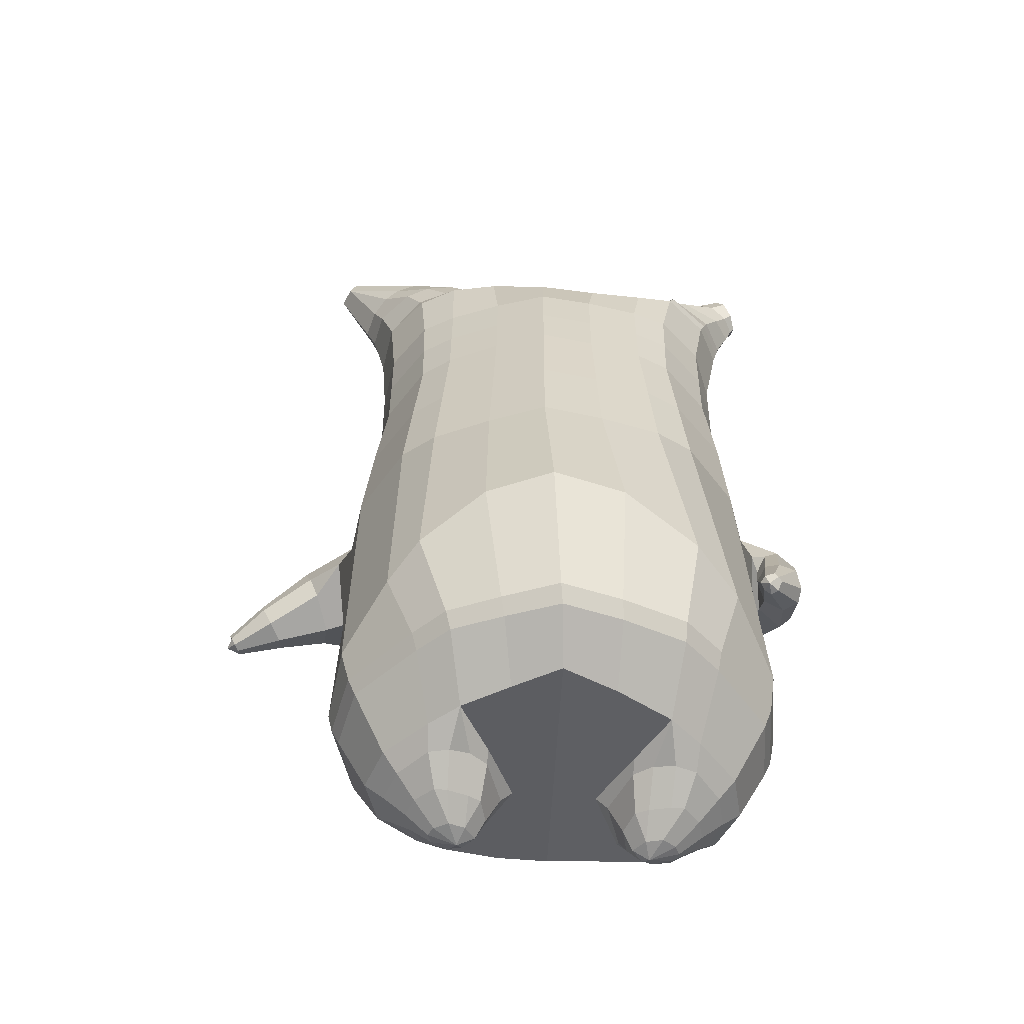
<metadata>
{"format":"obj","ext":"obj","renderer":"f3d","projection":"perspective","resolution":1024,"background":"white","views":[{"elev":-49.2,"azim":-178.3,"up":"+Y"}]}
</metadata>
<code>
o korok
v 0.01929 -0.7262 0.2712
v 0 0.8235 0.2949
v -0.2034 -0.7562 0.2427
v -0.2624 0.8285 0.2479
v -0.2743 -0.7662 0.2188
v -0.3535 0.8835 0.195
v -0.3693 -0.7762 0.1643
v -0.4418 0.8735 0.1021
v -0.4224 -0.7762 0.06268
v -0.4798 0.8635 0
v -0.4068 -0.7762 -0.05424
v -0.4418 0.8735 -0.1021
v -0.327 -0.7662 -0.1667
v -0.3535 0.8835 -0.195
v -0.2632 -0.7562 -0.2344
v -0.2624 0.8285 -0.2479
v -0.02786 -0.7262 -0.3705
v -0 0.8235 -0.2949
v 0 0.7091 0.3428
v -0.245 0.7091 0.2795
v -0.3242 0.7091 0.2424
v -0.4153 0.7091 0.1312
v -0.4495 0.7091 0
v -0.4153 0.7091 -0.1312
v -0.3242 0.7091 -0.2424
v -0.245 0.7091 -0.2795
v -0 0.7091 -0.3428
v 7e-05 0.4499 0.4
v -0.2445 0.4499 0.3303
v -0.3173 0.4499 0.2864
v -0.4145 0.4499 0.155
v -0.4486 0.4499 0
v -0.4145 0.4499 -0.155
v -0.3172 0.4499 -0.2864
v -0.2445 0.4499 -0.3303
v 8.6e-05 0.4499 -0.405
v 0.000703 0.03232 0.465
v -0.2661 0.03232 0.3799
v -0.3454 0.03232 0.3264
v -0.498 0.03036 -5.5e-05
v -0.3512 0.03232 -0.3506
v -0.2721 0.03232 -0.4059
v 0.000483 0.03232 -0.495
v -0.1432 -0.7762 0.1551
v -0.09481 -0.7712 0.002272
v -0.1809 -0.7762 -0.1327
v 0.02371 -0.4417 0.4713
v -0.2347 -0.5217 0.4079
v -0.3134 -0.5417 0.3692
v -0.5161 -0.5667 0.0678
v -0.4276 -0.4667 -0.3249
v -0.3383 -0.4167 -0.438
v -0.0182 -0.3167 -0.5816
v 0.02227 -0.6266 0.3829
v -0.2187 -0.6266 0.3738
v -0.294 -0.6316 0.342
v -0.4206 -0.6416 0.225
v -0.4886 -0.6516 0.07162
v -0.4839 -0.6516 -0.09721
v -0.3721 -0.6516 -0.2779
v -0.2979 -0.6516 -0.3687
v -0.03015 -0.6516 -0.4924
v 0.02319 -0.5792 0.4185
v -0.225 -0.5892 0.3951
v -0.3024 -0.5942 0.3598
v -0.4319 -0.6042 0.2333
v -0.506 -0.6142 0.07106
v -0.4995 -0.6142 -0.1093
v -0.3799 -0.6142 -0.2993
v -0.3022 -0.6142 -0.3932
v -0.02776 -0.6142 -0.5182
v -0.2616 -0.8562 0.1276
v -0.3077 -0.8562 0.09138
v -0.3306 -0.8562 0.04401
v -0.3224 -0.8562 -0.007968
v -0.2888 -0.8562 -0.05599
v -0.1802 -0.8562 -0.04345
v -0.1614 -0.8562 0.08382
v -0.1534 -0.8562 0.01771
v -0.262 -0.8962 0.07326
v -0.2764 -0.8962 0.05126
v -0.2691 -0.8962 0.02604
v -0.2411 -0.8962 0.00144
v -0.1728 -0.8962 0.03588
v -0.2741 -0.8076 0.1784
v -0.3172 -0.8076 -0.1189
v -0.3691 -0.8125 -0.03479
v -0.3805 -0.8125 0.05141
v -0.1779 -0.7962 -0.1033
v -0.3451 -0.8125 0.127
v -0.1463 -0.7962 0.1277
v -0.1211 -0.7962 0.00654
v -0.1875 -0.8562 0.1024
v -0.2327 -0.8562 0.1225
v -0.2105 -0.8562 -0.05364
v -0.2597 -0.8562 -0.05955
v -0.1927 -0.8962 0.07243
v -0.2193 -0.8962 0.08463
v -0.2098 -0.9112 0.05136
v -0.2024 -0.8962 0.006685
v -0.2271 -0.8022 0.1849
v -0.1824 -0.7962 0.1638
v -0.2224 -0.7962 -0.1285
v -0.2715 -0.8022 -0.1348
v -0.09463 -0.7412 0.2573
v -0.1362 0.8085 0.2807
v -0.1226 0.7091 0.3162
v -0.1222 0.4499 0.3726
v -0.1347 0.03232 0.4264
v -0.1086 -0.4817 0.4417
v -0.1022 -0.6266 0.3788
v -0.105 -0.5842 0.4074
v -0.1454 -0.7412 -0.3111
v -0.1362 0.8085 -0.2807
v -0.1226 0.7091 -0.3162
v -0.1222 0.4499 -0.3726
v -0.1361 0.03232 -0.4559
v -0.1768 -0.3417 -0.5379
v -0.1611 -0.6516 -0.4399
v -0.1614 -0.6142 -0.4651
v -0.4976 -0.2038 0.01336
v -0.5124 -0.1996 -0.03251
v -0.6117 -0.06191 -0.04176
v -0.5101 -0.1418 -0.1014
v -0.5308 -0.1008 -0.1156
v -0.5983 -0.1538 0.04588
v -0.568 -0.1889 0.03974
v -0.5043 -0.1971 -0.1231
v -0.5247 -0.1759 -0.151
v -0.5194 -0.2347 -0.09203
v -0.5962 -0.1988 -0.1565
v -0.5987 -0.253 -0.1006
v -0.5628 -0.259 -0.083
v -0.5021 -0.276 -0.1917
v -0.5127 -0.2669 -0.205
v -0.5102 -0.2903 -0.1812
v -0.5436 -0.276 -0.2091
v -0.5421 -0.2989 -0.1863
v -0.5255 -0.3016 -0.1768
v -0.5211 -0.2965 -0.2089
v -0.5641 -0.07155 -0.09916
v -0.5572 -0.1801 -0.1605
v -0.5351 -0.268 -0.2133
v -0.4841 -0.03169 0.1046
v -0.616 -0.1114 0.02132
v -0.6077 -0.2307 -0.1269
v -0.5513 -0.2856 -0.203
v -0.4928 -0.1333 0.149
v -0.1137 -0.3236 0.4494
v 0.01774 -0.2355 0.4835
v -0.431 -0.5557 0.2433
v -0.4631 0.02898 0.191
v -0.4975 -0.1212 -0.1348
v -0.478 -0.02286 -0.1024
v -0.4547 0.03537 -0.189
v -0.5108 -0.5386 -0.134
v 0.2573 -0.7562 0.1845
v 0.2474 0.866 0.261
v 0.3233 -0.7662 0.1363
v 0.3386 0.8735 0.215
v 0.4011 -0.7762 0.04996
v 0.4293 0.876 0.1194
v 0.4224 -0.7762 -0.06268
v 0.4614 0.866 -0
v 0.3736 -0.7762 -0.1699
v 0.2707 -0.7662 -0.2479
v 0.3386 0.8735 -0.215
v 0.1976 -0.7562 -0.2919
v 0.2474 0.866 -0.261
v 0.2452 0.7091 0.2795
v 0.3246 0.7091 0.2424
v 0.4157 0.7091 0.1312
v 0.45 0.7091 -0
v 0.4157 0.7091 -0.1312
v 0.3246 0.7091 -0.2424
v 0.2452 0.7091 -0.2795
v 0.2452 0.4499 0.3303
v 0.3182 0.4499 0.2864
v 0.4157 0.4499 0.155
v 0.45 0.4499 -0
v 0.4157 0.4499 -0.155
v 0.3182 0.4499 -0.2864
v 0.2452 0.4499 -0.3303
v 0.2755 0.03232 0.3752
v 0.3561 0.03232 0.3203
v 0.5041 0.03139 -0
v 0.3505 0.03232 -0.3561
v 0.2698 0.03232 -0.4093
v 0.1789 -0.7762 0.112
v 0.09223 -0.7712 -0.02208
v 0.1414 -0.7762 -0.1742
v 0.3055 -0.5217 0.3584
v 0.3865 -0.5417 0.2926
v 0.5171 -0.5667 -0.0678
v 0.3626 -0.4667 -0.3973
v 0.2872 -0.4167 -0.4736
v 0.2941 -0.6266 0.3179
v 0.3706 -0.6316 0.257
v 0.4667 -0.6416 0.09882
v 0.4887 -0.6516 -0.07162
v 0.4386 -0.6516 -0.2266
v 0.2926 -0.6516 -0.3608
v 0.2151 -0.6516 -0.4224
v 0.3014 -0.5892 0.3405
v 0.3798 -0.5942 0.2773
v 0.4785 -0.6042 0.1111
v 0.5065 -0.6142 -0.07106
v 0.4546 -0.6142 -0.2351
v 0.3026 -0.6142 -0.3777
v 0.2246 -0.6142 -0.4423
v 0.2874 -0.8562 0.0461
v 0.321 -0.8562 -0.001923
v 0.3292 -0.8562 -0.0539
v 0.3062 -0.8562 -0.1013
v 0.2601 -0.8562 -0.1375
v 0.1601 -0.8562 -0.09348
v 0.1788 -0.8562 0.03331
v 0.1519 -0.8562 -0.02761
v 0.272 -0.8962 -0.006008
v 0.2794 -0.8962 -0.03123
v 0.265 -0.8962 -0.05323
v 0.2312 -0.8962 -0.06866
v 0.1757 -0.8962 -0.01585
v 0.3138 -0.8076 0.09207
v 0.2709 -0.8076 -0.2034
v 0.3431 -0.8125 -0.1405
v 0.3791 -0.8125 -0.0613
v 0.1441 -0.7962 -0.1469
v 0.3671 -0.8125 0.0213
v 0.1756 -0.7962 0.08293
v 0.1183 -0.7962 -0.02634
v 0.2091 -0.8562 0.04358
v 0.2582 -0.8562 0.04966
v 0.1861 -0.8562 -0.1122
v 0.2312 -0.8562 -0.1324
v 0.2054 -0.8962 0.01334
v 0.2344 -0.8962 0.01728
v 0.2157 -0.9112 -0.01179
v 0.1957 -0.8962 -0.05241
v 0.269 -0.8022 0.1156
v 0.22 -0.7962 0.1081
v 0.1801 -0.7962 -0.1831
v 0.2247 -0.8022 -0.2034
v 0.1365 -0.7412 0.2378
v 0.1362 0.8535 0.2807
v 0.1226 0.7091 0.3162
v 0.1226 0.4499 0.3726
v 0.1365 0.03232 0.4264
v 0.1621 -0.4817 0.4251
v 0.1549 -0.6266 0.3605
v 0.159 -0.5842 0.3895
v 0.08553 -0.7412 -0.3326
v 0.1362 0.8535 -0.2807
v 0.1226 0.7091 -0.3162
v 0.1226 0.4499 -0.3726
v 0.1352 0.03232 -0.4567
v 0.1363 -0.3417 -0.5498
v 0.09613 -0.6516 -0.4585
v 0.1027 -0.6142 -0.4814
v 0.5086 -0.2057 -0.01459
v 0.5522 -0.2027 0.00408
v 0.622 -0.04004 0.006411
v 0.5712 -0.1634 -0.07713
v 0.589 -0.1185 -0.08838
v 0.5861 -0.1162 0.1004
v 0.5683 -0.1619 0.08906
v 0.6864 -0.2067 -0.02696
v 0.7058 -0.1718 -0.03842
v 0.6699 -0.2202 0.01938
v 0.7173 -0.1216 0.01974
v 0.6855 -0.1621 0.07727
v 0.6703 -0.1989 0.06566
v 0.7785 -0.2289 0.02175
v 0.7875 -0.2125 0.01711
v 0.7729 -0.2317 0.04028
v 0.7928 -0.1905 0.04028
v 0.7789 -0.2083 0.06345
v 0.7716 -0.2256 0.05881
v 0.8005 -0.2196 0.04432
v 0.607 -0.07532 -0.06311
v 0.7154 -0.143 -0.0177
v 0.7946 -0.1925 0.02823
v 0.4842 -0.02651 0.1052
v 0.6051 -0.07349 0.07701
v 0.7018 -0.1364 0.0584
v 0.7898 -0.1902 0.05372
v 0.4964 -0.1276 0.1416
v 0.157 -0.3236 0.4363
v 0.4769 -0.5557 0.136
v 0.4647 0.03263 0.1913
v 0.5134 -0.1282 -0.1458
v 0.4908 -0.027 -0.1053
v 0.4647 0.03263 -0.1913
v 0.4735 -0.5407 -0.2451
v -0.2036 0.8835 -0.1131
v -0.1386 0.8835 0
v -0.2036 0.8835 0.1131
v 0.05122 0.8835 0.197
v -0.01378 0.8835 0.09849
v -0.06378 0.8835 0
v -0.01378 0.8835 -0.09849
v 0.05122 0.8835 -0.197
v -0.4618 0.9235 0.08368
v -0.3735 0.9335 0.1531
v -0.4949 0.9135 0
v -0.4618 0.9235 -0.08368
v -0.3735 0.9335 -0.1531
v -0.2986 0.9335 0.08655
v -0.2986 0.9335 -0.08655
v -0.2586 0.9335 0
v -0.4931 0.9705 0.05951
v -0.4067 0.9857 0.11
v -0.5235 0.9651 0
v -0.4931 0.9705 -0.05951
v -0.4067 0.9857 -0.11
v -0.3469 0.9963 0.05498
v -0.3469 0.9963 -0.05498
v -0.315 1.002 0
v 0.3861 0.9835 0.1629
v 0.3277 0.9835 0.1879
v 0.4642 0.9835 0.08817
v 0.4916 0.9835 0
v 0.4642 0.9835 -0.08817
v 0.3861 0.9835 -0.1629
v 0.3277 0.9835 -0.1879
v 0.2591 0.9835 -0.1915
v 0.2591 0.9835 0.1915
v 0.2015 0.9835 -0.1418
v 0.2015 0.9835 0.1418
v 0.1727 0.9835 0.07092
v 0.1547 0.9835 0
v 0.1727 0.9835 -0.07092
v 0.4556 1.06 0.1018
v 0.4225 1.075 0.1174
v 0.4898 1.039 0.06613
v 0.5153 1.032 0
v 0.4898 1.039 -0.06613
v 0.4556 1.06 -0.1018
v 0.4225 1.075 -0.1174
v 0.3751 1.097 -0.1197
v 0.3751 1.097 0.1197
v 0.3425 1.113 -0.08864
v 0.3425 1.113 0.08864
v 0.5729 1.204 0.03311
v 0.5949 1.19 0
v 0.5729 1.204 -0.03311
v 0.5572 1.235 0.03065
v 0.5409 1.244 0
v 0.5572 1.235 -0.03065
v -0.3635 0.9085 -0.1836
v -0.2586 0.9085 -0.1018
v -0.2586 0.9085 0.1018
v -0.3635 0.9085 0.1836
v -0.4518 0.8985 0.09521
v -0.4879 0.8885 0
v -0.1986 0.9085 0
v -0.4518 0.8985 -0.09521
v 0.1102 0.9085 0.1549
v 0.07219 0.9085 0.08421
v 0.3477 0.9085 0.1935
v 0.1872 0.9085 -0.2208
v 0.2716 0.9085 -0.2231
v 0.04844 0.9085 0
v 0.07219 0.9085 -0.08421
v 0.3477 0.9085 -0.1935
v 0.4293 0.876 -0.1194
v 0.1102 0.9085 -0.1549
v 0.2716 0.9085 0.2231
v 0.1872 0.9085 0.2208
v -0.5216 1.013 0.0369
v -0.4866 1.049 0.05175
v -0.5379 0.9972 0
v -0.5216 1.013 -0.0369
v -0.4866 1.049 -0.05175
v -0.4534 1.082 0.03564
v -0.4534 1.082 -0.03564
v -0.4413 1.094 0
v -0.5398 1.028 0.0369
v -0.5222 1.063 0.05175
v -0.5479 1.011 0
v -0.5398 1.028 -0.0369
v -0.5222 1.063 -0.05175
v -0.5056 1.096 0.03564
v -0.5056 1.096 -0.03564
v -0.4996 1.108 0
v 0.3261 1.12 -0.04427
v 0.2685 1.202 0.03542
v 0.2685 1.202 -0.03542
v 0.3515 1.163 -0.01408
v 0.3515 1.163 0.01408
v 0.291 1.218 0.01276
v 0.291 1.218 -0.01276
v 0.2389 1.182 -0.01129
v 0.2389 1.182 0.01129
v 0.4349 1.19 0
v 0.2769 1.09 0.01219
v 0.2769 1.09 -0.01219
v 0.3261 1.12 0.04425
v 0.297 1.162 -0.03985
v 0.321 1.19 0.01351
v 0.321 1.19 -0.01351
v 0.2969 1.162 0.03984
v 0.2582 1.137 -0.01184
v 0.2582 1.137 0.01184
v 0.000387 0.2411 0.4325
v -0.2555 0.2411 0.355
v -0.3315 0.2411 0.3063
v -0.4795 0.2388 0.000472
v -0.3341 0.2411 -0.3186
v -0.2582 0.2411 -0.3681
v 0.000295 0.2411 -0.45
v -0.1285 0.2411 0.3995
v -0.1291 0.2411 -0.4143
v -0.4425 0.2387 0.1733
v -0.4386 0.2416 -0.1718
v 0.2602 0.2411 0.3528
v 0.3371 0.2411 0.3034
v 0.4813 0.2402 -0
v 0.3345 0.2411 -0.3212
v 0.2576 0.2411 -0.3697
v 0.1295 0.2411 0.3995
v 0.129 0.2411 -0.4146
v 0.4429 0.241 0.1732
v 0.4428 0.241 -0.1732
v 3.5e-05 0.5795 0.3714
v -0.2448 0.5795 0.3049
v -0.3207 0.5795 0.2644
v -0.4149 0.5795 0.1431
v -0.449 0.5795 0
v -0.4149 0.5795 -0.1431
v -0.3207 0.5795 -0.2644
v -0.2448 0.5795 -0.3049
v 4.3e-05 0.5795 -0.3739
v -0.1224 0.5795 0.3444
v -0.1224 0.5795 -0.3444
v 0.2452 0.5795 0.3049
v 0.3214 0.5795 0.2644
v 0.4157 0.5795 0.1431
v 0.45 0.5795 -0
v 0.4157 0.5795 -0.1431
v 0.3214 0.5795 -0.2644
v 0.2452 0.5795 -0.3049
v 0.1226 0.5795 0.3444
v 0.1226 0.5795 -0.3444
f 107 106 4 20
f 20 4 6 21
f 21 6 8 22
f 22 8 10 23
f 23 10 12 24
f 24 12 14 25
f 25 14 16 26
f 115 114 18 27
f 435 115 27 433
f 431 25 26 432
f 430 24 25 431
f 429 23 24 430
f 428 22 23 429
f 427 21 22 428
f 426 20 21 427
f 434 107 20 426
f 412 108 29 406
f 406 29 30 407
f 407 30 31 414
f 414 31 32 408
f 408 32 33 415
f 415 33 34 409
f 409 34 35 410
f 413 116 36 411
f 118 117 43 53
f 51 41 42 52
f 156 155 41 51
f 40 144 152
f 48 38 39 49
f 110 149 48
f 76 96 83
f 112 110 48 64
f 64 48 49 65
f 65 49 151 66
f 66 151 50 67
f 67 50 156 68
f 68 156 51 69
f 69 51 52 70
f 120 118 53 71
f 113 119 62 17
f 13 60 61 15
f 11 59 60 13
f 9 58 59 11
f 7 57 58 9
f 5 56 57 7
f 3 55 56 5
f 105 111 55 3
f 119 120 71 62
f 60 69 70 61
f 59 68 69 60
f 58 67 68 59
f 57 66 67 58
f 56 65 66 57
f 55 64 65 56
f 111 112 64 55
f 72 73 80 98
f 95 77 100
f 88 87 75 74
f 85 90 73 72
f 78 93 97
f 92 91 78 79
f 87 86 76 75
f 89 92 79 77
f 90 88 74 73
f 100 84 99
f 94 72 98
f 73 74 81 80
f 103 89 77 95
f 74 75 82 81
f 101 85 72 94
f 75 76 83 82
f 79 78 97 84
f 86 104 96 76
f 77 79 84 100
f 91 102 93 78
f 3 5 85 101
f 98 80 99
f 80 81 99
f 81 82 99
f 82 83 99
f 84 97 99
f 17 1 105 3 44 45 46 15 113
f 7 9 88 90
f 46 45 92 89
f 11 13 86 87
f 45 44 91 92
f 13 15 104 86
f 5 7 90 85
f 9 11 87 88
f 15 46 89 103
f 44 3 102 91
f 97 98 99
f 83 100 99
f 101 102 3
f 103 104 15
f 103 95 96 104
f 83 96 95 100
f 94 98 97 93
f 93 102 101 94
f 54 63 112 111
f 1 54 111 105
f 63 47 110 112
f 47 150 149 110
f 405 28 108 412
f 425 19 107 434
f 19 2 106 107
f 61 70 120 119
f 15 61 119 113
f 70 52 118 120
f 52 42 117 118
f 410 35 116 413
f 432 26 115 435
f 26 16 114 115
f 154 153 125 141
f 121 148 127 122
f 144 40 123 145
f 124 125 153
f 126 127 148
f 122 127 133 130
f 146 131 137 147
f 141 125 129 142
f 125 124 128 129
f 145 123 131 146
f 127 126 132 133
f 124 122 130 128
f 137 143 135 140
f 133 132 138 139
f 128 130 136 134
f 130 133 139 136
f 142 129 135 143
f 129 128 134 135
f 135 134 140
f 138 147 137 140
f 139 138 140
f 134 136 140
f 136 139 140
f 131 142 143 137
f 123 141 142 131
f 40 154 141 123
f 126 145 146 132
f 132 146 147 138
f 151 121 50
f 40 155 154
f 153 121 122 124
f 148 144 145 126
f 48 149 109 38
f 149 150 37 109
f 151 152 144 148 121
f 49 39 152 151
f 121 153 154 155 156
f 50 121 156
f 246 170 158 245
f 170 171 160 158
f 171 172 162 160
f 172 173 164 162
f 173 174 366 164
f 174 175 167 366
f 175 176 169 167
f 254 27 18 253
f 444 433 27 254
f 441 442 176 175
f 440 441 175 174
f 439 440 174 173
f 438 439 173 172
f 437 438 172 171
f 436 437 171 170
f 443 436 170 246
f 421 416 177 247
f 416 417 178 177
f 417 423 179 178
f 423 418 180 179
f 418 424 181 180
f 424 419 182 181
f 419 420 183 182
f 422 411 36 255
f 257 53 43 256
f 195 196 188 187
f 294 195 187 293
f 186 290 283
f 192 193 185 184
f 249 192 288
f 215 222 235
f 251 204 192 249
f 204 205 193 192
f 205 206 289 193
f 206 207 194 289
f 207 208 294 194
f 208 209 195 294
f 209 210 196 195
f 259 71 53 257
f 252 17 62 258
f 166 168 203 202
f 165 166 202 201
f 163 165 201 200
f 161 163 200 199
f 159 161 199 198
f 157 159 198 197
f 244 157 197 250
f 258 62 71 259
f 202 203 210 209
f 201 202 209 208
f 200 201 208 207
f 199 200 207 206
f 198 199 206 205
f 197 198 205 204
f 250 197 204 251
f 211 237 219 212
f 234 239 216
f 227 213 214 226
f 224 211 212 229
f 217 236 232
f 231 218 217 230
f 226 214 215 225
f 228 216 218 231
f 229 212 213 227
f 239 238 223
f 233 237 211
f 212 219 220 213
f 242 234 216 228
f 213 220 221 214
f 240 233 211 224
f 214 221 222 215
f 218 223 236 217
f 225 215 235 243
f 216 239 223 218
f 230 217 232 241
f 157 240 224 159
f 237 238 219
f 219 238 220
f 220 238 221
f 221 238 222
f 223 238 236
f 17 252 168 191 190 189 157 244 1
f 161 229 227 163
f 191 228 231 190
f 165 226 225 166
f 190 231 230 189
f 166 225 243 168
f 159 224 229 161
f 163 227 226 165
f 168 242 228 191
f 189 230 241 157
f 236 238 237
f 222 238 239
f 240 157 241
f 242 168 243
f 242 243 235 234
f 222 239 234 235
f 233 232 236 237
f 232 233 240 241
f 54 250 251 63
f 1 244 250 54
f 63 251 249 47
f 47 249 288 150
f 405 421 247 28
f 425 443 246 19
f 19 246 245 2
f 203 258 259 210
f 168 252 258 203
f 210 259 257 196
f 196 257 256 188
f 420 422 255 183
f 442 444 254 176
f 176 254 253 169
f 292 280 264 291
f 260 261 266 287
f 283 284 262 186
f 263 291 264
f 265 287 266
f 261 269 272 266
f 285 286 276 270
f 280 281 268 264
f 264 268 267 263
f 284 285 270 262
f 266 272 271 265
f 263 267 269 261
f 276 279 274 282
f 272 278 277 271
f 267 273 275 269
f 269 275 278 272
f 281 282 274 268
f 268 274 273 267
f 274 279 273
f 277 279 276 286
f 278 279 277
f 273 279 275
f 275 279 278
f 270 276 282 281
f 262 270 281 280
f 186 262 280 292
f 265 271 285 284
f 271 277 286 285
f 289 194 260
f 186 292 293
f 291 263 261 260
f 287 265 284 283
f 192 184 248 288
f 288 248 37 150
f 289 260 287 283 290
f 193 289 290 185
f 260 294 293 292 291
f 194 294 260
f 302 18 114
f 351 350 307 309
f 359 358 329 330
f 308 310 318 316
f 353 352 308 304
f 355 354 303 305
f 356 351 309 310
f 357 355 305 306
f 354 353 304 303
f 352 356 310 308
f 350 357 306 307
f 314 313 372 373
f 309 307 315 317
f 307 306 314 315
f 305 303 311 313
f 310 309 317 318
f 304 308 316 312
f 306 305 313 314
f 303 304 312 311
f 328 332 386 342
f 360 162 321 319
f 362 361 326 325
f 363 359 330 331
f 364 363 331 332
f 366 365 324 323
f 361 367 328 326
f 367 364 332 328
f 369 368 320 327
f 162 164 322 321
f 368 360 319 320
f 365 362 325 324
f 358 369 327 329
f 164 366 323 322
f 398 343 347
f 325 326 340 339
f 327 320 334 341
f 320 319 333 334
f 326 328 342 340
f 319 321 335 333
f 329 327 341 343
f 321 322 336 335
f 330 329 343 398
f 322 323 337 336
f 323 324 338 337
f 391 392 388 393 394 387
f 324 325 339 338
f 336 337 346 345
f 404 402 387 394
f 337 338 346
f 338 339 346
f 342 386 349
f 339 340 349 346
f 341 334 344 347
f 334 333 344
f 340 342 349
f 333 335 344
f 343 341 347
f 335 336 345 344
f 14 12 357 350
f 297 296 356 352
f 8 6 353 354
f 12 10 355 357
f 296 295 351 356
f 10 8 354 355
f 6 297 352 353
f 295 14 350 351
f 298 245 369 358
f 167 169 362 365
f 158 160 360 368
f 245 158 368 369
f 302 301 364 367
f 253 302 367 361
f 366 167 365
f 301 300 363 364
f 300 299 359 363
f 169 253 361 362
f 160 162 360
f 299 298 358 359
f 376 374 382 384
f 311 312 371 370
f 316 318 377 375
f 317 315 374 376
f 315 314 373 374
f 313 311 370 372
f 318 317 376 377
f 312 316 375 371
f 374 373 381 382
f 372 370 378 380
f 377 376 384 385
f 371 375 383 379
f 373 372 380 381
f 370 371 379 378
f 375 377 385 383
f 379 383 385 384 382 381 380 378
f 401 399 388 392
f 400 390 389 401
f 402 400 391 387
f 403 397 396 404
f 399 403 393 388
f 386 395 348 349
f 398 347 348 395
f 332 331 386
f 389 390 398 395 386
f 396 397 386 331 398
f 331 330 398
f 386 397 403 399
f 393 403 404 394
f 398 390 400 402
f 391 400 401 392
f 389 386 399 401
f 396 398 402 404
f 2 245 298
f 2 298 106
f 298 299 106
f 4 106 297
f 297 6 4
f 296 297 299
f 296 299 300
f 106 299 297
f 296 300 301
f 16 14 295
f 295 296 301
f 302 253 18
f 295 301 114
f 301 302 114
f 114 16 295
f 344 345 346 349 348 347
f 188 256 422 420
f 37 248 421 405
f 256 43 411 422
f 187 188 420 419
f 293 187 419 424
f 186 293 424 418
f 290 186 418 423
f 185 290 423 417
f 184 185 417 416
f 248 184 416 421
f 42 410 413 117
f 37 405 412 109
f 117 413 411 43
f 41 409 410 42
f 155 415 409 41
f 40 408 415 155
f 152 414 408 40
f 39 407 414 152
f 38 406 407 39
f 109 412 406 38
f 183 255 444 442
f 28 247 443 425
f 247 177 436 443
f 177 178 437 436
f 178 179 438 437
f 179 180 439 438
f 180 181 440 439
f 181 182 441 440
f 182 183 442 441
f 255 36 433 444
f 35 432 435 116
f 28 425 434 108
f 108 434 426 29
f 29 426 427 30
f 30 427 428 31
f 31 428 429 32
f 32 429 430 33
f 33 430 431 34
f 34 431 432 35
f 116 435 433 36

</code>
